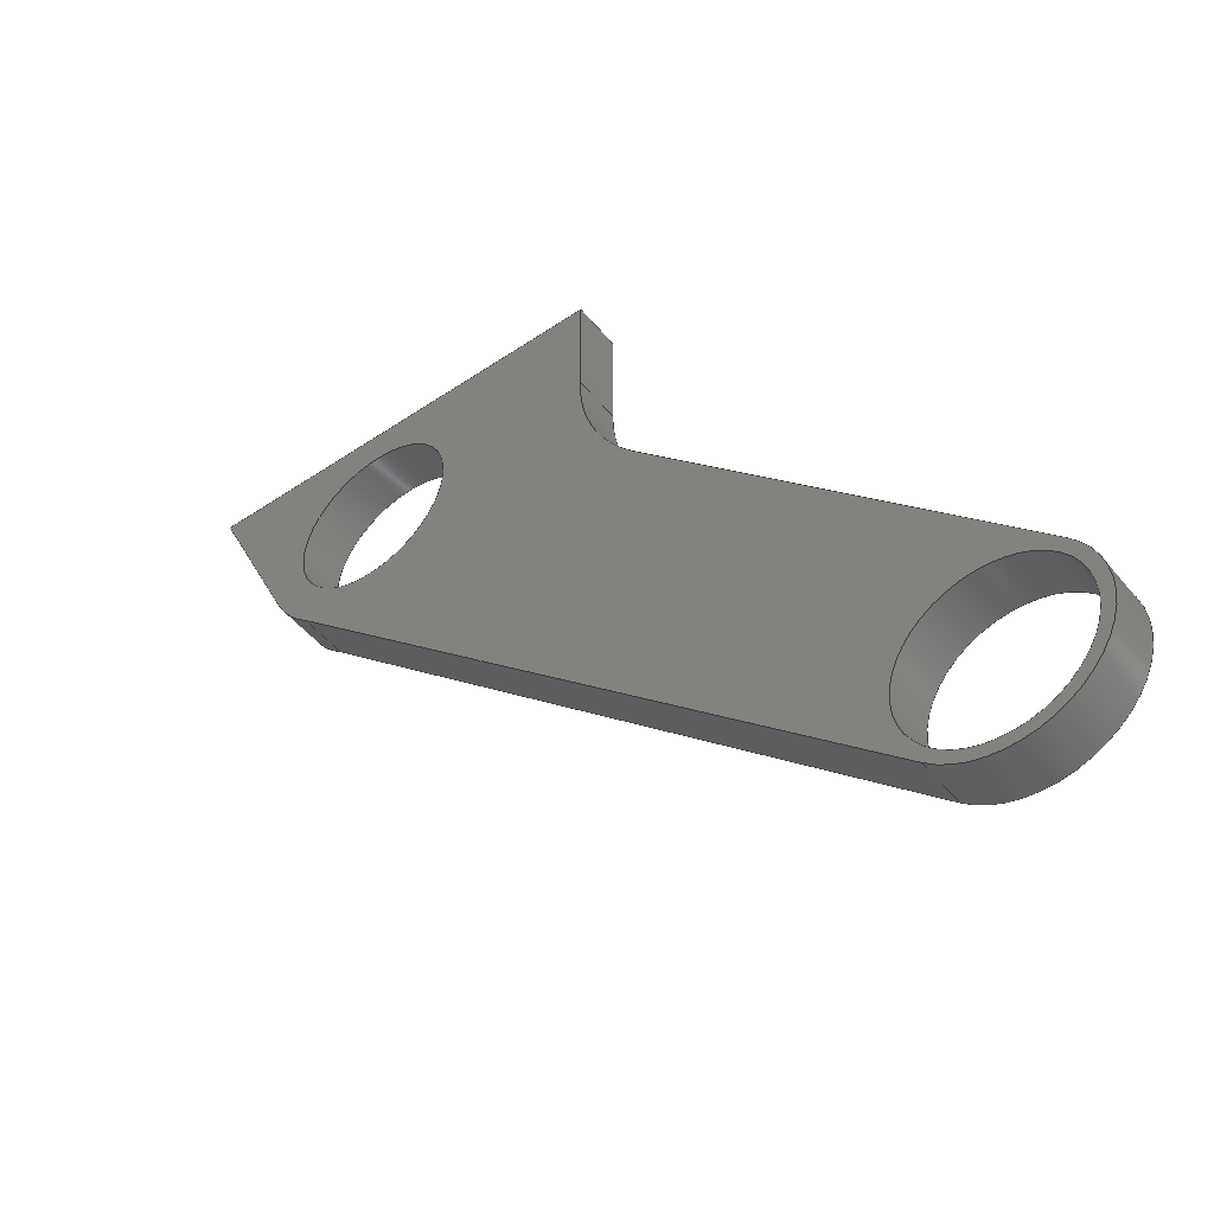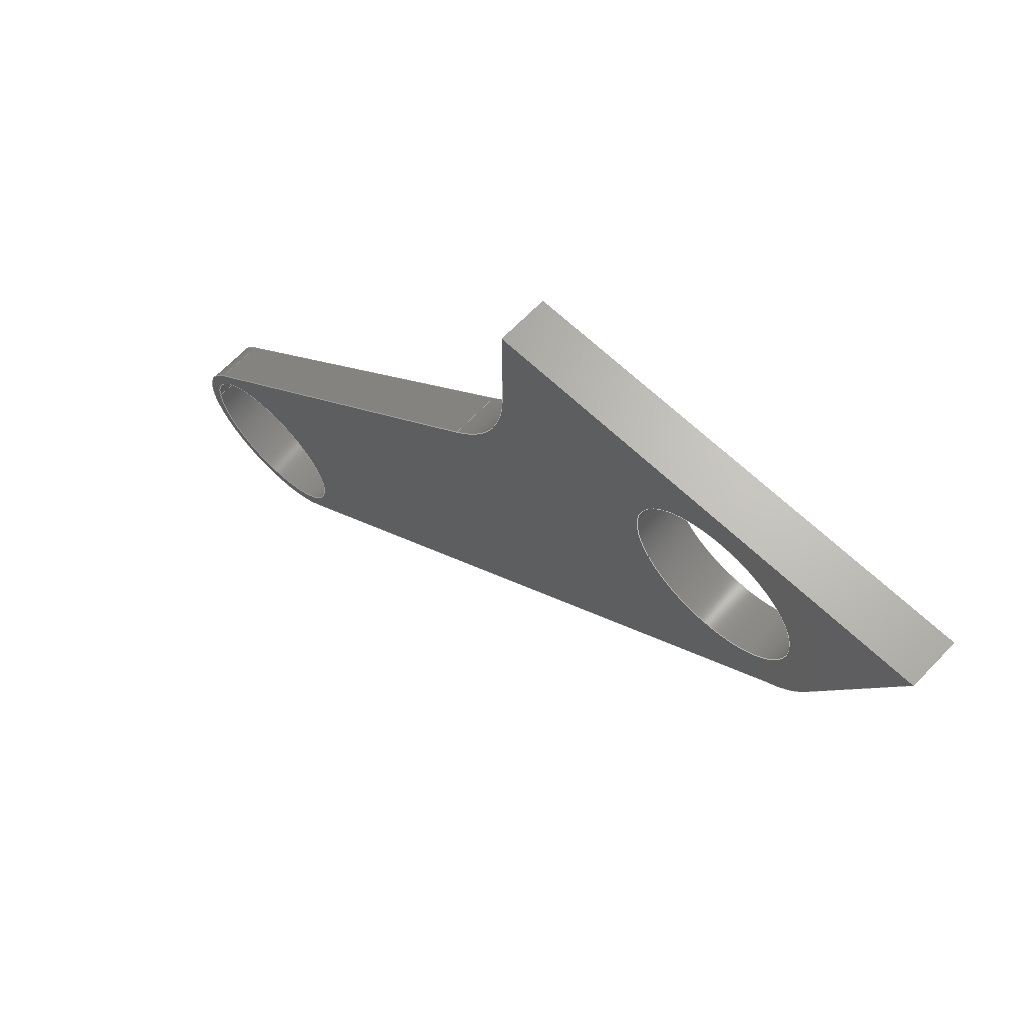
<metadata>
{"format":"step","ext":"step","renderer":"f3d","projection":"perspective","resolution":1024,"background":"white","views":[{"elev":-48.3,"azim":-142.8,"up":"+Z"},{"elev":65.6,"azim":43.7,"up":"+Z"}]}
</metadata>
<code>
ISO-10303-21;
DATA;
#1=MECHANICAL_DESIGN_GEOMETRIC_PRESENTATION_REPRESENTATION('',(#4),#390);
#2=SHAPE_REPRESENTATION_RELATIONSHIP('SRR','None',#397,#3);
#3=ADVANCED_BREP_SHAPE_REPRESENTATION('',(#5),#389);
#4=STYLED_ITEM('',(#406),#5);
#5=MANIFOLD_SOLID_BREP('Body1',#222);
#6=FACE_BOUND('',#40,.T.);
#7=FACE_BOUND('',#41,.T.);
#8=FACE_BOUND('',#43,.T.);
#9=FACE_BOUND('',#44,.T.);
#10=PLANE('',#242);
#11=PLANE('',#246);
#12=PLANE('',#250);
#13=PLANE('',#254);
#14=PLANE('',#255);
#15=PLANE('',#256);
#16=PLANE('',#257);
#17=FACE_OUTER_BOUND('',#29,.T.);
#18=FACE_OUTER_BOUND('',#30,.T.);
#19=FACE_OUTER_BOUND('',#31,.T.);
#20=FACE_OUTER_BOUND('',#32,.T.);
#21=FACE_OUTER_BOUND('',#33,.T.);
#22=FACE_OUTER_BOUND('',#34,.T.);
#23=FACE_OUTER_BOUND('',#35,.T.);
#24=FACE_OUTER_BOUND('',#36,.T.);
#25=FACE_OUTER_BOUND('',#37,.T.);
#26=FACE_OUTER_BOUND('',#38,.T.);
#27=FACE_OUTER_BOUND('',#39,.T.);
#28=FACE_OUTER_BOUND('',#42,.T.);
#29=EDGE_LOOP('',(#145,#146,#147,#148));
#30=EDGE_LOOP('',(#149,#150,#151,#152));
#31=EDGE_LOOP('',(#153,#154,#155,#156));
#32=EDGE_LOOP('',(#157,#158,#159,#160));
#33=EDGE_LOOP('',(#161,#162,#163,#164));
#34=EDGE_LOOP('',(#165,#166,#167,#168));
#35=EDGE_LOOP('',(#169,#170,#171,#172));
#36=EDGE_LOOP('',(#173,#174,#175,#176));
#37=EDGE_LOOP('',(#177,#178,#179,#180));
#38=EDGE_LOOP('',(#181,#182,#183,#184));
#39=EDGE_LOOP('',(#185,#186,#187,#188,#189,#190,#191,#192));
#40=EDGE_LOOP('',(#193));
#41=EDGE_LOOP('',(#194));
#42=EDGE_LOOP('',(#195,#196,#197,#198,#199,#200,#201,#202));
#43=EDGE_LOOP('',(#203));
#44=EDGE_LOOP('',(#204));
#45=LINE('',#329,#65);
#46=LINE('',#335,#66);
#47=LINE('',#340,#67);
#48=LINE('',#342,#68);
#49=LINE('',#344,#69);
#50=LINE('',#345,#70);
#51=LINE('',#351,#71);
#52=LINE('',#354,#72);
#53=LINE('',#356,#73);
#54=LINE('',#357,#74);
#55=LINE('',#363,#75);
#56=LINE('',#366,#76);
#57=LINE('',#368,#77);
#58=LINE('',#369,#78);
#59=LINE('',#375,#79);
#60=LINE('',#378,#80);
#61=LINE('',#380,#81);
#62=LINE('',#381,#82);
#63=LINE('',#383,#83);
#64=LINE('',#384,#84);
#65=VECTOR('',#264,1.75);
#66=VECTOR('',#271,1.75);
#67=VECTOR('',#276,1);
#68=VECTOR('',#277,1);
#69=VECTOR('',#278,1);
#70=VECTOR('',#279,1);
#71=VECTOR('',#286,1);
#72=VECTOR('',#289,1);
#73=VECTOR('',#290,1);
#74=VECTOR('',#291,1);
#75=VECTOR('',#298,1);
#76=VECTOR('',#301,1);
#77=VECTOR('',#302,1);
#78=VECTOR('',#303,1);
#79=VECTOR('',#310,1);
#80=VECTOR('',#313,1);
#81=VECTOR('',#314,1);
#82=VECTOR('',#315,1);
#83=VECTOR('',#318,1);
#84=VECTOR('',#319,1);
#85=CIRCLE('',#237,1.75);
#86=CIRCLE('',#238,1.75);
#87=CIRCLE('',#240,1.75);
#88=CIRCLE('',#241,1.75);
#89=CIRCLE('',#244,4.25);
#90=CIRCLE('',#245,4.25);
#91=CIRCLE('',#248,2);
#92=CIRCLE('',#249,2);
#93=CIRCLE('',#252,2.5);
#94=CIRCLE('',#253,2.5);
#95=VERTEX_POINT('',#326);
#96=VERTEX_POINT('',#328);
#97=VERTEX_POINT('',#332);
#98=VERTEX_POINT('',#334);
#99=VERTEX_POINT('',#338);
#100=VERTEX_POINT('',#339);
#101=VERTEX_POINT('',#341);
#102=VERTEX_POINT('',#343);
#103=VERTEX_POINT('',#347);
#104=VERTEX_POINT('',#349);
#105=VERTEX_POINT('',#353);
#106=VERTEX_POINT('',#355);
#107=VERTEX_POINT('',#359);
#108=VERTEX_POINT('',#361);
#109=VERTEX_POINT('',#365);
#110=VERTEX_POINT('',#367);
#111=VERTEX_POINT('',#371);
#112=VERTEX_POINT('',#373);
#113=VERTEX_POINT('',#377);
#114=VERTEX_POINT('',#379);
#115=EDGE_CURVE('',#95,#95,#85,.T.);
#116=EDGE_CURVE('',#95,#96,#45,.T.);
#117=EDGE_CURVE('',#96,#96,#86,.T.);
#118=EDGE_CURVE('',#97,#97,#87,.T.);
#119=EDGE_CURVE('',#97,#98,#46,.T.);
#120=EDGE_CURVE('',#98,#98,#88,.T.);
#121=EDGE_CURVE('',#99,#100,#47,.T.);
#122=EDGE_CURVE('',#99,#101,#48,.T.);
#123=EDGE_CURVE('',#102,#101,#49,.T.);
#124=EDGE_CURVE('',#100,#102,#50,.T.);
#125=EDGE_CURVE('',#100,#103,#89,.T.);
#126=EDGE_CURVE('',#104,#102,#90,.T.);
#127=EDGE_CURVE('',#103,#104,#51,.T.);
#128=EDGE_CURVE('',#105,#103,#52,.T.);
#129=EDGE_CURVE('',#106,#104,#53,.T.);
#130=EDGE_CURVE('',#105,#106,#54,.T.);
#131=EDGE_CURVE('',#107,#105,#91,.T.);
#132=EDGE_CURVE('',#108,#106,#92,.T.);
#133=EDGE_CURVE('',#107,#108,#55,.T.);
#134=EDGE_CURVE('',#109,#107,#56,.T.);
#135=EDGE_CURVE('',#110,#108,#57,.T.);
#136=EDGE_CURVE('',#109,#110,#58,.T.);
#137=EDGE_CURVE('',#111,#109,#93,.T.);
#138=EDGE_CURVE('',#112,#110,#94,.T.);
#139=EDGE_CURVE('',#111,#112,#59,.T.);
#140=EDGE_CURVE('',#113,#111,#60,.T.);
#141=EDGE_CURVE('',#114,#112,#61,.T.);
#142=EDGE_CURVE('',#113,#114,#62,.T.);
#143=EDGE_CURVE('',#99,#113,#63,.T.);
#144=EDGE_CURVE('',#101,#114,#64,.T.);
#145=ORIENTED_EDGE('',*,*,#115,.F.);
#146=ORIENTED_EDGE('',*,*,#116,.T.);
#147=ORIENTED_EDGE('',*,*,#117,.T.);
#148=ORIENTED_EDGE('',*,*,#116,.F.);
#149=ORIENTED_EDGE('',*,*,#118,.F.);
#150=ORIENTED_EDGE('',*,*,#119,.T.);
#151=ORIENTED_EDGE('',*,*,#120,.T.);
#152=ORIENTED_EDGE('',*,*,#119,.F.);
#153=ORIENTED_EDGE('',*,*,#121,.F.);
#154=ORIENTED_EDGE('',*,*,#122,.T.);
#155=ORIENTED_EDGE('',*,*,#123,.F.);
#156=ORIENTED_EDGE('',*,*,#124,.F.);
#157=ORIENTED_EDGE('',*,*,#125,.F.);
#158=ORIENTED_EDGE('',*,*,#124,.T.);
#159=ORIENTED_EDGE('',*,*,#126,.F.);
#160=ORIENTED_EDGE('',*,*,#127,.F.);
#161=ORIENTED_EDGE('',*,*,#128,.T.);
#162=ORIENTED_EDGE('',*,*,#127,.T.);
#163=ORIENTED_EDGE('',*,*,#129,.F.);
#164=ORIENTED_EDGE('',*,*,#130,.F.);
#165=ORIENTED_EDGE('',*,*,#131,.T.);
#166=ORIENTED_EDGE('',*,*,#130,.T.);
#167=ORIENTED_EDGE('',*,*,#132,.F.);
#168=ORIENTED_EDGE('',*,*,#133,.F.);
#169=ORIENTED_EDGE('',*,*,#134,.T.);
#170=ORIENTED_EDGE('',*,*,#133,.T.);
#171=ORIENTED_EDGE('',*,*,#135,.F.);
#172=ORIENTED_EDGE('',*,*,#136,.F.);
#173=ORIENTED_EDGE('',*,*,#137,.T.);
#174=ORIENTED_EDGE('',*,*,#136,.T.);
#175=ORIENTED_EDGE('',*,*,#138,.F.);
#176=ORIENTED_EDGE('',*,*,#139,.F.);
#177=ORIENTED_EDGE('',*,*,#140,.T.);
#178=ORIENTED_EDGE('',*,*,#139,.T.);
#179=ORIENTED_EDGE('',*,*,#141,.F.);
#180=ORIENTED_EDGE('',*,*,#142,.F.);
#181=ORIENTED_EDGE('',*,*,#143,.T.);
#182=ORIENTED_EDGE('',*,*,#142,.T.);
#183=ORIENTED_EDGE('',*,*,#144,.F.);
#184=ORIENTED_EDGE('',*,*,#122,.F.);
#185=ORIENTED_EDGE('',*,*,#144,.T.);
#186=ORIENTED_EDGE('',*,*,#141,.T.);
#187=ORIENTED_EDGE('',*,*,#138,.T.);
#188=ORIENTED_EDGE('',*,*,#135,.T.);
#189=ORIENTED_EDGE('',*,*,#132,.T.);
#190=ORIENTED_EDGE('',*,*,#129,.T.);
#191=ORIENTED_EDGE('',*,*,#126,.T.);
#192=ORIENTED_EDGE('',*,*,#123,.T.);
#193=ORIENTED_EDGE('',*,*,#118,.T.);
#194=ORIENTED_EDGE('',*,*,#115,.T.);
#195=ORIENTED_EDGE('',*,*,#143,.F.);
#196=ORIENTED_EDGE('',*,*,#121,.T.);
#197=ORIENTED_EDGE('',*,*,#125,.T.);
#198=ORIENTED_EDGE('',*,*,#128,.F.);
#199=ORIENTED_EDGE('',*,*,#131,.F.);
#200=ORIENTED_EDGE('',*,*,#134,.F.);
#201=ORIENTED_EDGE('',*,*,#137,.F.);
#202=ORIENTED_EDGE('',*,*,#140,.F.);
#203=ORIENTED_EDGE('',*,*,#120,.F.);
#204=ORIENTED_EDGE('',*,*,#117,.F.);
#205=CYLINDRICAL_SURFACE('',#236,1.75);
#206=CYLINDRICAL_SURFACE('',#239,1.75);
#207=CYLINDRICAL_SURFACE('',#243,4.25);
#208=CYLINDRICAL_SURFACE('',#247,2);
#209=CYLINDRICAL_SURFACE('',#251,2.5);
#210=ADVANCED_FACE('',(#17),#205,.F.);
#211=ADVANCED_FACE('',(#18),#206,.F.);
#212=ADVANCED_FACE('',(#19),#10,.T.);
#213=ADVANCED_FACE('',(#20),#207,.F.);
#214=ADVANCED_FACE('',(#21),#11,.T.);
#215=ADVANCED_FACE('',(#22),#208,.T.);
#216=ADVANCED_FACE('',(#23),#12,.T.);
#217=ADVANCED_FACE('',(#24),#209,.T.);
#218=ADVANCED_FACE('',(#25),#13,.T.);
#219=ADVANCED_FACE('',(#26),#14,.T.);
#220=ADVANCED_FACE('',(#27,#6,#7),#15,.T.);
#221=ADVANCED_FACE('',(#28,#8,#9),#16,.F.);
#222=CLOSED_SHELL('',(#210,#211,#212,#213,#214,#215,#216,#217,#218,#219,
#220,#221));
#223=DERIVED_UNIT_ELEMENT(#225,1);
#224=DERIVED_UNIT_ELEMENT(#392,3);
#225=(
MASS_UNIT()
NAMED_UNIT(*)
SI_UNIT(.KILO.,.GRAM.)
);
#226=DERIVED_UNIT((#223,#224));
#227=MEASURE_REPRESENTATION_ITEM('density measure',
POSITIVE_RATIO_MEASURE(7850),#226);
#228=PROPERTY_DEFINITION_REPRESENTATION(#233,#230);
#229=PROPERTY_DEFINITION_REPRESENTATION(#234,#231);
#230=REPRESENTATION('material name',(#232),#389);
#231=REPRESENTATION('density',(#227),#389);
#232=DESCRIPTIVE_REPRESENTATION_ITEM('Steel','Steel');
#233=PROPERTY_DEFINITION('material property','material name',#399);
#234=PROPERTY_DEFINITION('material property','density of part',#399);
#235=AXIS2_PLACEMENT_3D('placement',#324,#258,#259);
#236=AXIS2_PLACEMENT_3D('',#325,#260,#261);
#237=AXIS2_PLACEMENT_3D('',#327,#262,#263);
#238=AXIS2_PLACEMENT_3D('',#330,#265,#266);
#239=AXIS2_PLACEMENT_3D('',#331,#267,#268);
#240=AXIS2_PLACEMENT_3D('',#333,#269,#270);
#241=AXIS2_PLACEMENT_3D('',#336,#272,#273);
#242=AXIS2_PLACEMENT_3D('',#337,#274,#275);
#243=AXIS2_PLACEMENT_3D('',#346,#280,#281);
#244=AXIS2_PLACEMENT_3D('',#348,#282,#283);
#245=AXIS2_PLACEMENT_3D('',#350,#284,#285);
#246=AXIS2_PLACEMENT_3D('',#352,#287,#288);
#247=AXIS2_PLACEMENT_3D('',#358,#292,#293);
#248=AXIS2_PLACEMENT_3D('',#360,#294,#295);
#249=AXIS2_PLACEMENT_3D('',#362,#296,#297);
#250=AXIS2_PLACEMENT_3D('',#364,#299,#300);
#251=AXIS2_PLACEMENT_3D('',#370,#304,#305);
#252=AXIS2_PLACEMENT_3D('',#372,#306,#307);
#253=AXIS2_PLACEMENT_3D('',#374,#308,#309);
#254=AXIS2_PLACEMENT_3D('',#376,#311,#312);
#255=AXIS2_PLACEMENT_3D('',#382,#316,#317);
#256=AXIS2_PLACEMENT_3D('',#385,#320,#321);
#257=AXIS2_PLACEMENT_3D('',#386,#322,#323);
#258=DIRECTION('axis',(0,0,1));
#259=DIRECTION('refdir',(1,0,0));
#260=DIRECTION('center_axis',(0,1,0));
#261=DIRECTION('ref_axis',(1,0,0));
#262=DIRECTION('center_axis',(0,-1,0));
#263=DIRECTION('ref_axis',(1,0,0));
#264=DIRECTION('',(0,-1,0));
#265=DIRECTION('center_axis',(0,-1,0));
#266=DIRECTION('ref_axis',(1,0,0));
#267=DIRECTION('center_axis',(0,1,0));
#268=DIRECTION('ref_axis',(1,0,0));
#269=DIRECTION('center_axis',(0,-1,0));
#270=DIRECTION('ref_axis',(1,0,0));
#271=DIRECTION('',(0,-1,0));
#272=DIRECTION('center_axis',(0,-1,0));
#273=DIRECTION('ref_axis',(1,0,0));
#274=DIRECTION('center_axis',(-1,0,0));
#275=DIRECTION('ref_axis',(0,0,1));
#276=DIRECTION('',(0,0,-1));
#277=DIRECTION('',(0,1,0));
#278=DIRECTION('',(0,0,1));
#279=DIRECTION('',(0,1,0));
#280=DIRECTION('center_axis',(0,1,0));
#281=DIRECTION('ref_axis',(1,0,1.045e-15));
#282=DIRECTION('center_axis',(0,1,0));
#283=DIRECTION('ref_axis',(1,0,1.045e-15));
#284=DIRECTION('center_axis',(0,-1,0));
#285=DIRECTION('ref_axis',(1,0,1.045e-15));
#286=DIRECTION('',(0,1,0));
#287=DIRECTION('center_axis',(-0.7131,0,0.7011));
#288=DIRECTION('ref_axis',(0.7011,0,0.7131));
#289=DIRECTION('',(0.7011,0,0.7131));
#290=DIRECTION('',(0.7011,0,0.7131));
#291=DIRECTION('',(0,1,0));
#292=DIRECTION('center_axis',(0,1,0));
#293=DIRECTION('ref_axis',(0.672,0,-0.7406));
#294=DIRECTION('center_axis',(0,1,0));
#295=DIRECTION('ref_axis',(0.672,0,-0.7406));
#296=DIRECTION('center_axis',(0,1,0));
#297=DIRECTION('ref_axis',(0.672,0,-0.7406));
#298=DIRECTION('',(0,1,0));
#299=DIRECTION('center_axis',(0.672,0,-0.7406));
#300=DIRECTION('ref_axis',(-0.7406,0,-0.672));
#301=DIRECTION('',(-0.7406,0,-0.672));
#302=DIRECTION('',(-0.7406,0,-0.672));
#303=DIRECTION('',(0,1,0));
#304=DIRECTION('center_axis',(0,1,0));
#305=DIRECTION('ref_axis',(0.8989,0,-0.4382));
#306=DIRECTION('center_axis',(0,1,0));
#307=DIRECTION('ref_axis',(0.8989,0,-0.4382));
#308=DIRECTION('center_axis',(0,1,0));
#309=DIRECTION('ref_axis',(0.8989,0,-0.4382));
#310=DIRECTION('',(0,1,0));
#311=DIRECTION('center_axis',(0.8989,0,-0.4382));
#312=DIRECTION('ref_axis',(-0.4382,0,-0.8989));
#313=DIRECTION('',(-0.4382,0,-0.8989));
#314=DIRECTION('',(-0.4382,0,-0.8989));
#315=DIRECTION('',(0,1,0));
#316=DIRECTION('center_axis',(0,0,1));
#317=DIRECTION('ref_axis',(1,0,0));
#318=DIRECTION('',(1,0,0));
#319=DIRECTION('',(1,0,0));
#320=DIRECTION('center_axis',(0,1,0));
#321=DIRECTION('ref_axis',(1,0,0));
#322=DIRECTION('center_axis',(0,1,0));
#323=DIRECTION('ref_axis',(1,0,0));
#324=CARTESIAN_POINT('',(0,0,0));
#325=CARTESIAN_POINT('Origin',(0,0,0));
#326=CARTESIAN_POINT('',(-1.75,1,0));
#327=CARTESIAN_POINT('Origin',(0,1,0));
#328=CARTESIAN_POINT('',(-1.75,0,2.143e-16));
#329=CARTESIAN_POINT('',(-1.75,0,2.143e-16));
#330=CARTESIAN_POINT('Origin',(0,0,0));
#331=CARTESIAN_POINT('Origin',(-12.5,0,-12));
#332=CARTESIAN_POINT('',(-14.25,1,-12));
#333=CARTESIAN_POINT('Origin',(-12.5,1,-12));
#334=CARTESIAN_POINT('',(-14.25,0,-12));
#335=CARTESIAN_POINT('',(-14.25,0,-12));
#336=CARTESIAN_POINT('Origin',(-12.5,0,-12));
#337=CARTESIAN_POINT('Origin',(-5,0,0.2199));
#338=CARTESIAN_POINT('',(-5,0,2.5));
#339=CARTESIAN_POINT('',(-5,0,0.2199));
#340=CARTESIAN_POINT('',(-5,0,2.5));
#341=CARTESIAN_POINT('',(-5,1,2.5));
#342=CARTESIAN_POINT('',(-5,0,2.5));
#343=CARTESIAN_POINT('',(-5,1,0.2199));
#344=CARTESIAN_POINT('',(-5,1,2.5));
#345=CARTESIAN_POINT('',(-5,0,0.2199));
#346=CARTESIAN_POINT('Origin',(-9.25,0,0.2199));
#347=CARTESIAN_POINT('',(-6.219,0,-2.76));
#348=CARTESIAN_POINT('Origin',(-9.25,0,0.2199));
#349=CARTESIAN_POINT('',(-6.219,1,-2.76));
#350=CARTESIAN_POINT('Origin',(-9.25,1,0.2199));
#351=CARTESIAN_POINT('',(-6.219,0,-2.76));
#352=CARTESIAN_POINT('Origin',(-13.91,0,-10.58));
#353=CARTESIAN_POINT('',(-13.91,0,-10.58));
#354=CARTESIAN_POINT('',(-13.91,0,-10.58));
#355=CARTESIAN_POINT('',(-13.91,1,-10.58));
#356=CARTESIAN_POINT('',(-13.91,1,-10.58));
#357=CARTESIAN_POINT('',(-13.91,0,-10.58));
#358=CARTESIAN_POINT('Origin',(-12.5,0,-12));
#359=CARTESIAN_POINT('',(-11.16,0,-13.48));
#360=CARTESIAN_POINT('Origin',(-12.5,0,-12));
#361=CARTESIAN_POINT('',(-11.16,1,-13.48));
#362=CARTESIAN_POINT('Origin',(-12.5,1,-12));
#363=CARTESIAN_POINT('',(-11.16,0,-13.48));
#364=CARTESIAN_POINT('Origin',(1.481,0,-2.014));
#365=CARTESIAN_POINT('',(1.481,0,-2.014));
#366=CARTESIAN_POINT('',(1.481,0,-2.014));
#367=CARTESIAN_POINT('',(1.481,1,-2.014));
#368=CARTESIAN_POINT('',(1.481,1,-2.014));
#369=CARTESIAN_POINT('',(1.481,0,-2.014));
#370=CARTESIAN_POINT('Origin',(0,0,0));
#371=CARTESIAN_POINT('',(2.247,0,-1.096));
#372=CARTESIAN_POINT('Origin',(0,0,0));
#373=CARTESIAN_POINT('',(2.247,1,-1.096));
#374=CARTESIAN_POINT('Origin',(0,1,0));
#375=CARTESIAN_POINT('',(2.247,0,-1.096));
#376=CARTESIAN_POINT('Origin',(4,0,2.5));
#377=CARTESIAN_POINT('',(4,0,2.5));
#378=CARTESIAN_POINT('',(4,0,2.5));
#379=CARTESIAN_POINT('',(4,1,2.5));
#380=CARTESIAN_POINT('',(4,1,2.5));
#381=CARTESIAN_POINT('',(4,0,2.5));
#382=CARTESIAN_POINT('Origin',(-5,0,2.5));
#383=CARTESIAN_POINT('',(-5,0,2.5));
#384=CARTESIAN_POINT('',(-5,1,2.5));
#385=CARTESIAN_POINT('Origin',(-5.25,1,-5.75));
#386=CARTESIAN_POINT('Origin',(-5.25,0,-5.75));
#387=UNCERTAINTY_MEASURE_WITH_UNIT(LENGTH_MEASURE(0.001),#391,
'DISTANCE_ACCURACY_VALUE',
'Maximum model space distance between geometric entities at asserted c
onnectivities');
#388=UNCERTAINTY_MEASURE_WITH_UNIT(LENGTH_MEASURE(0.001),#391,
'DISTANCE_ACCURACY_VALUE',
'Maximum model space distance between geometric entities at asserted c
onnectivities');
#389=(
GEOMETRIC_REPRESENTATION_CONTEXT(3)
GLOBAL_UNCERTAINTY_ASSIGNED_CONTEXT((#387))
GLOBAL_UNIT_ASSIGNED_CONTEXT((#391,#393,#394))
REPRESENTATION_CONTEXT('','3D')
);
#390=(
GEOMETRIC_REPRESENTATION_CONTEXT(3)
GLOBAL_UNCERTAINTY_ASSIGNED_CONTEXT((#388))
GLOBAL_UNIT_ASSIGNED_CONTEXT((#391,#393,#394))
REPRESENTATION_CONTEXT('','3D')
);
#391=(
LENGTH_UNIT()
NAMED_UNIT(*)
SI_UNIT(.CENTI.,.METRE.)
);
#392=(
LENGTH_UNIT()
NAMED_UNIT(*)
SI_UNIT($,.METRE.)
);
#393=(
NAMED_UNIT(*)
PLANE_ANGLE_UNIT()
SI_UNIT($,.RADIAN.)
);
#394=(
NAMED_UNIT(*)
SI_UNIT($,.STERADIAN.)
SOLID_ANGLE_UNIT()
);
#395=SHAPE_DEFINITION_REPRESENTATION(#396,#397);
#396=PRODUCT_DEFINITION_SHAPE('',$,#399);
#397=SHAPE_REPRESENTATION('',(#235),#389);
#398=PRODUCT_DEFINITION_CONTEXT('part definition',#403,'design');
#399=PRODUCT_DEFINITION('Noweramie v1 (1)','Noweramie v1 (1)',#400,#398);
#400=PRODUCT_DEFINITION_FORMATION('',$,#405);
#401=PRODUCT_RELATED_PRODUCT_CATEGORY('Noweramie v1 (1)',
'Noweramie v1 (1)',(#405));
#402=APPLICATION_PROTOCOL_DEFINITION('international standard',
'automotive_design',2009,#403);
#403=APPLICATION_CONTEXT(
'Core Data for Automotive Mechanical Design Process');
#404=PRODUCT_CONTEXT('part definition',#403,'mechanical');
#405=PRODUCT('Noweramie v1 (1)','Noweramie v1 (1)',$,(#404));
#406=PRESENTATION_STYLE_ASSIGNMENT((#407));
#407=SURFACE_STYLE_USAGE(.BOTH.,#408);
#408=SURFACE_SIDE_STYLE('',(#409));
#409=SURFACE_STYLE_FILL_AREA(#410);
#410=FILL_AREA_STYLE('Steel - Satin',(#411));
#411=FILL_AREA_STYLE_COLOUR('Steel - Satin',#412);
#412=COLOUR_RGB('Steel - Satin',0.6275,0.6275,0.6275);
ENDSEC;
END-ISO-10303-21;

</code>
